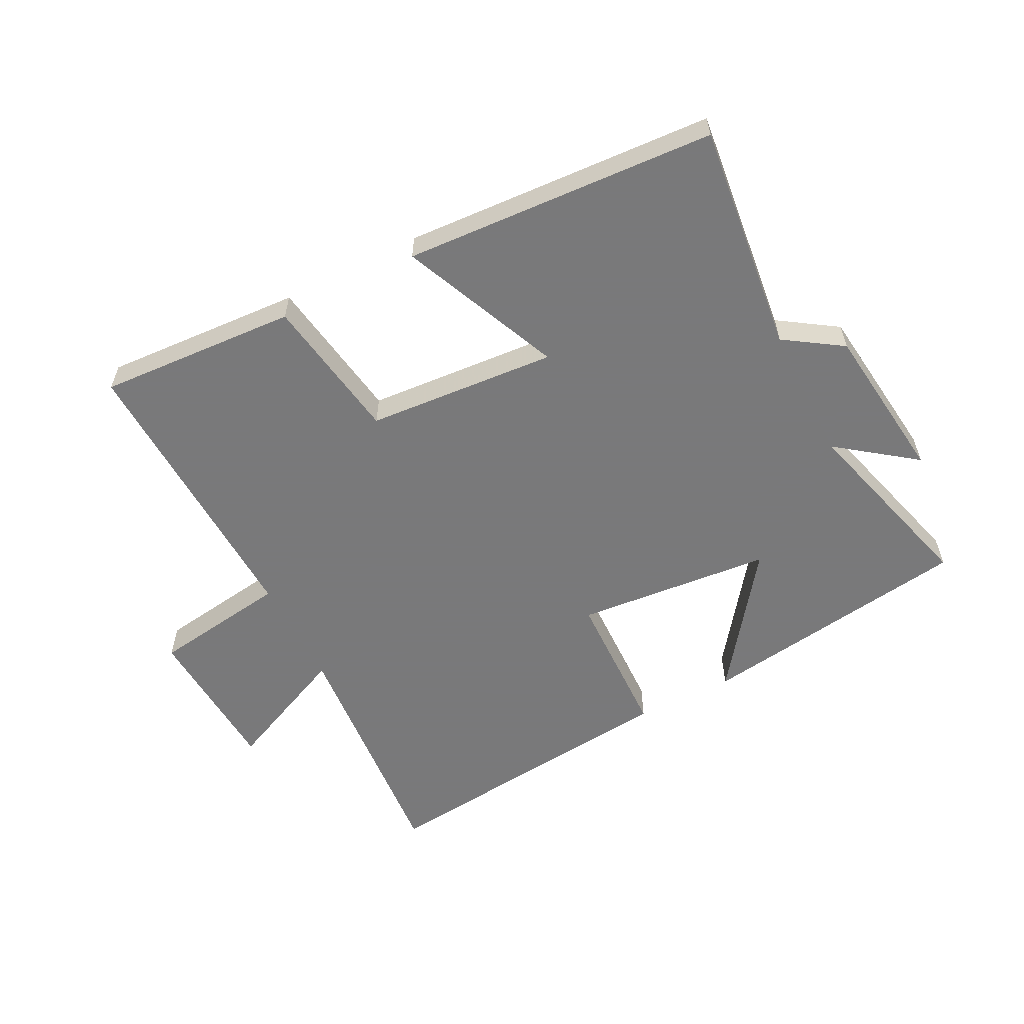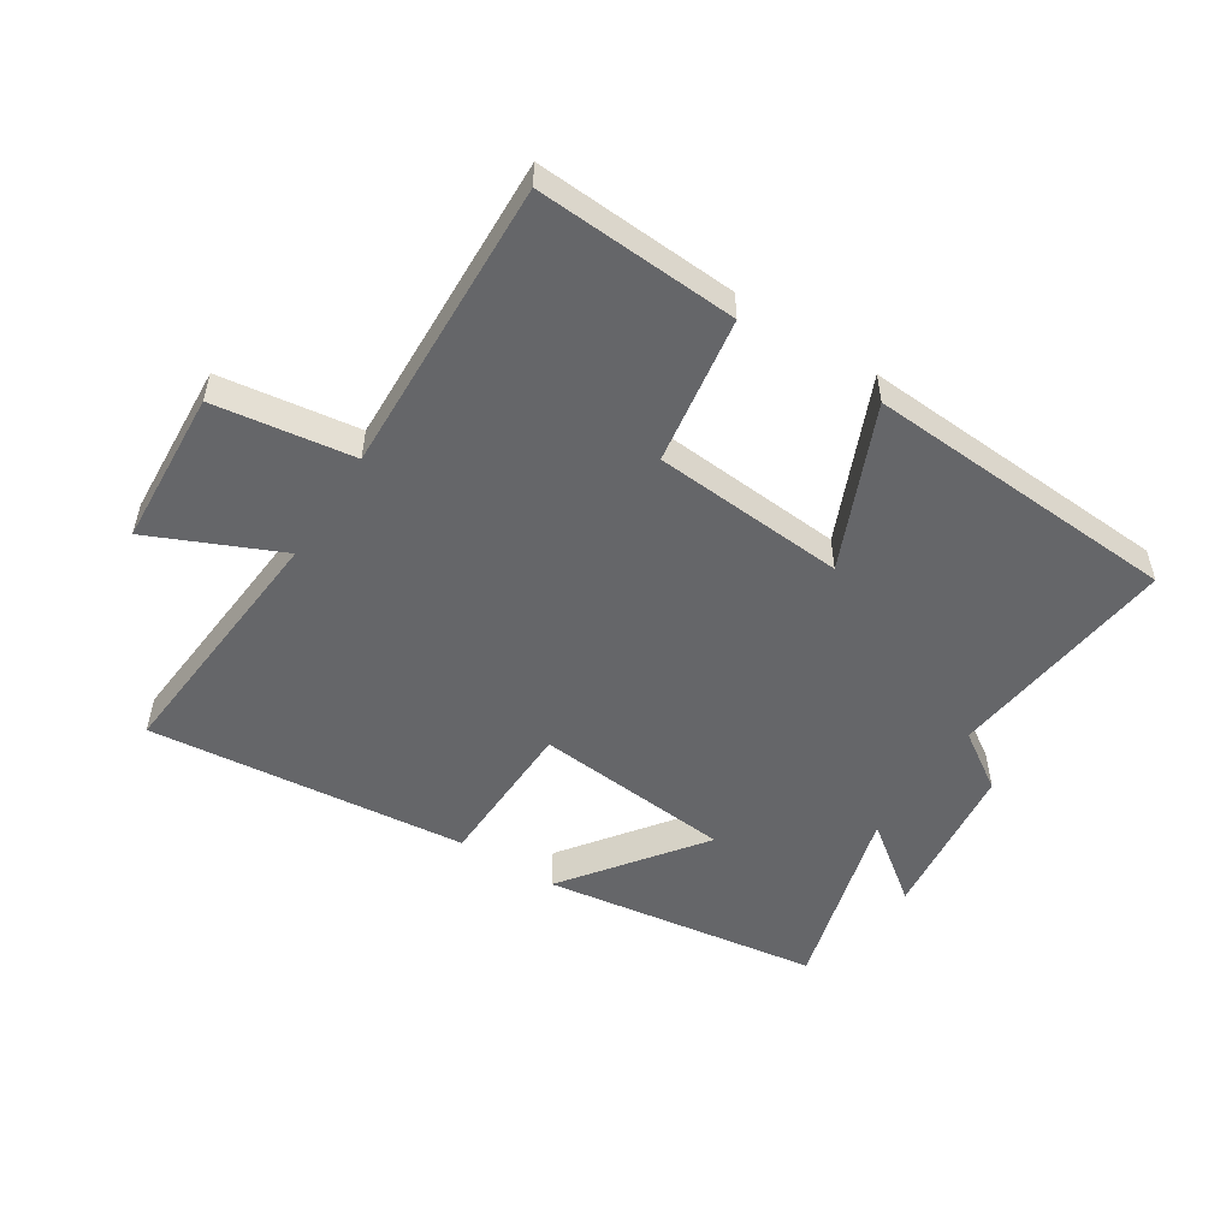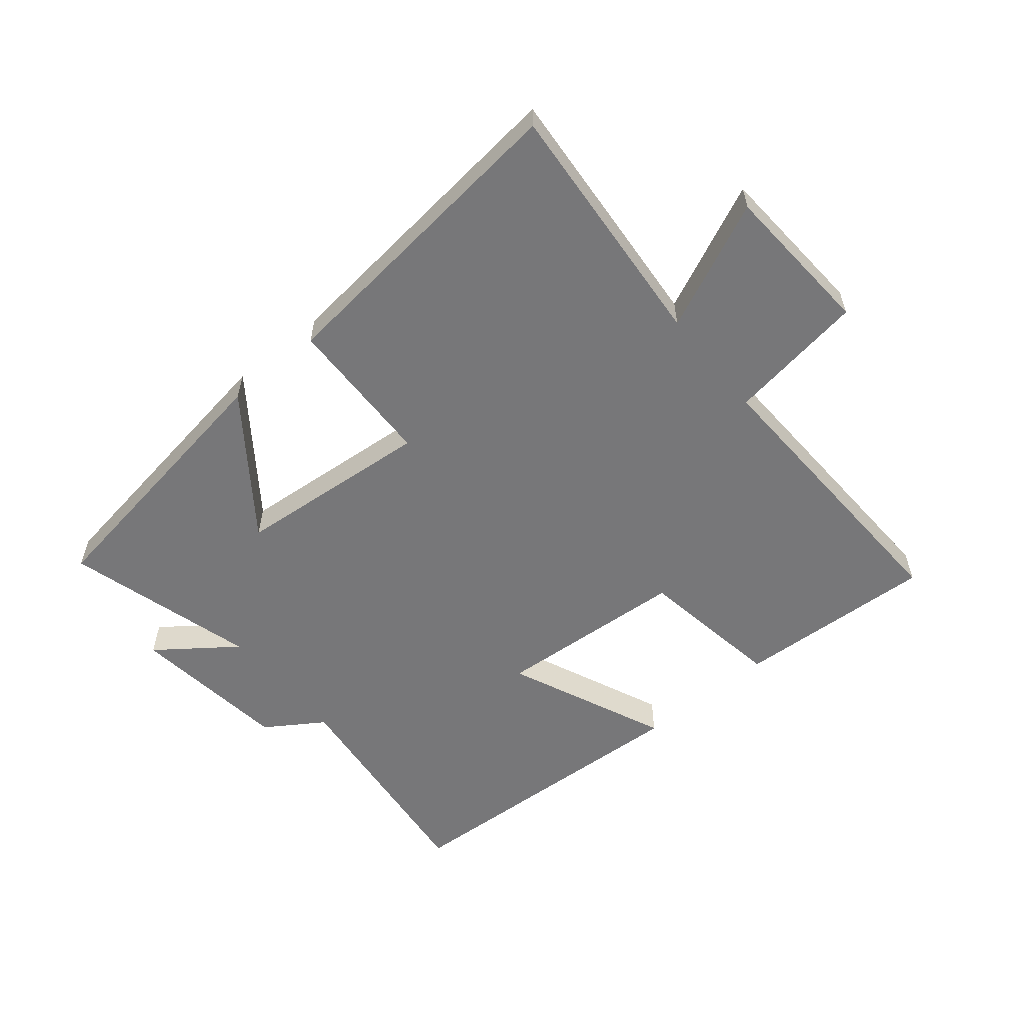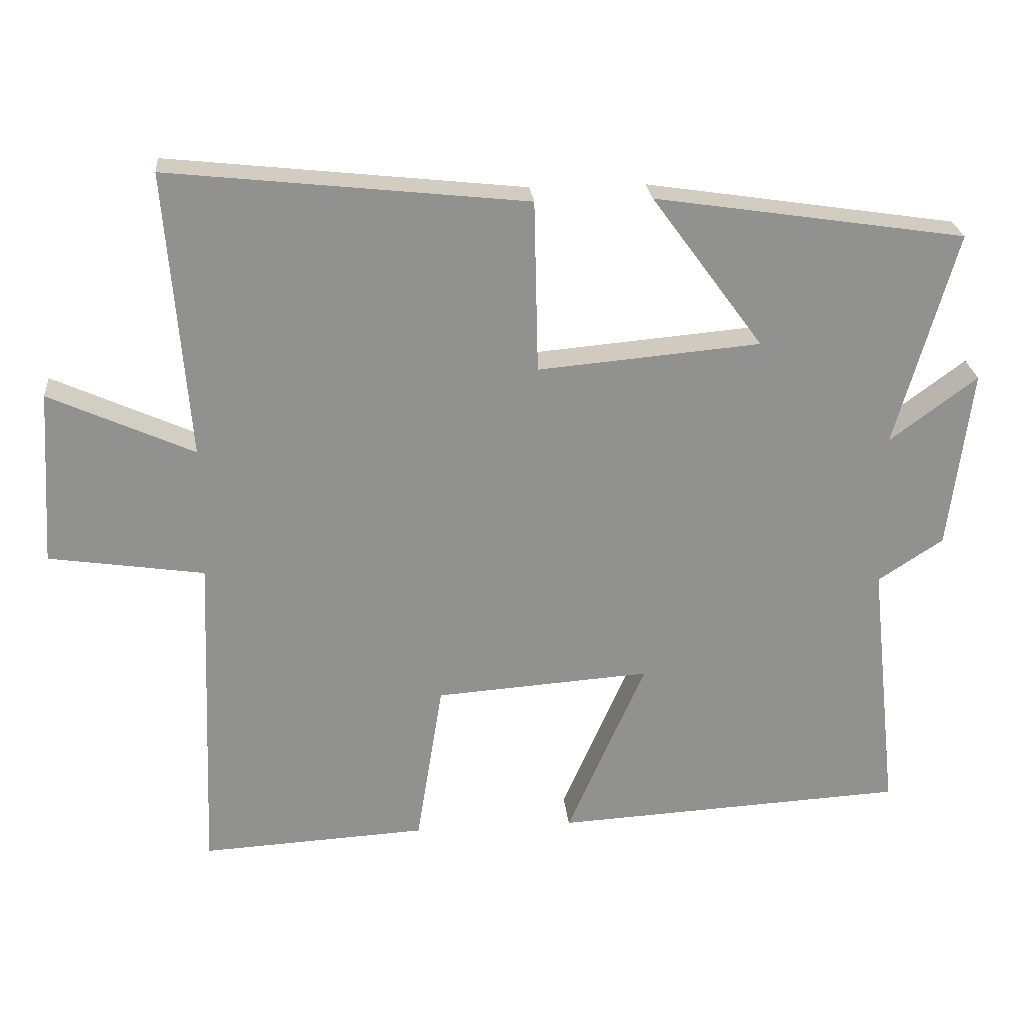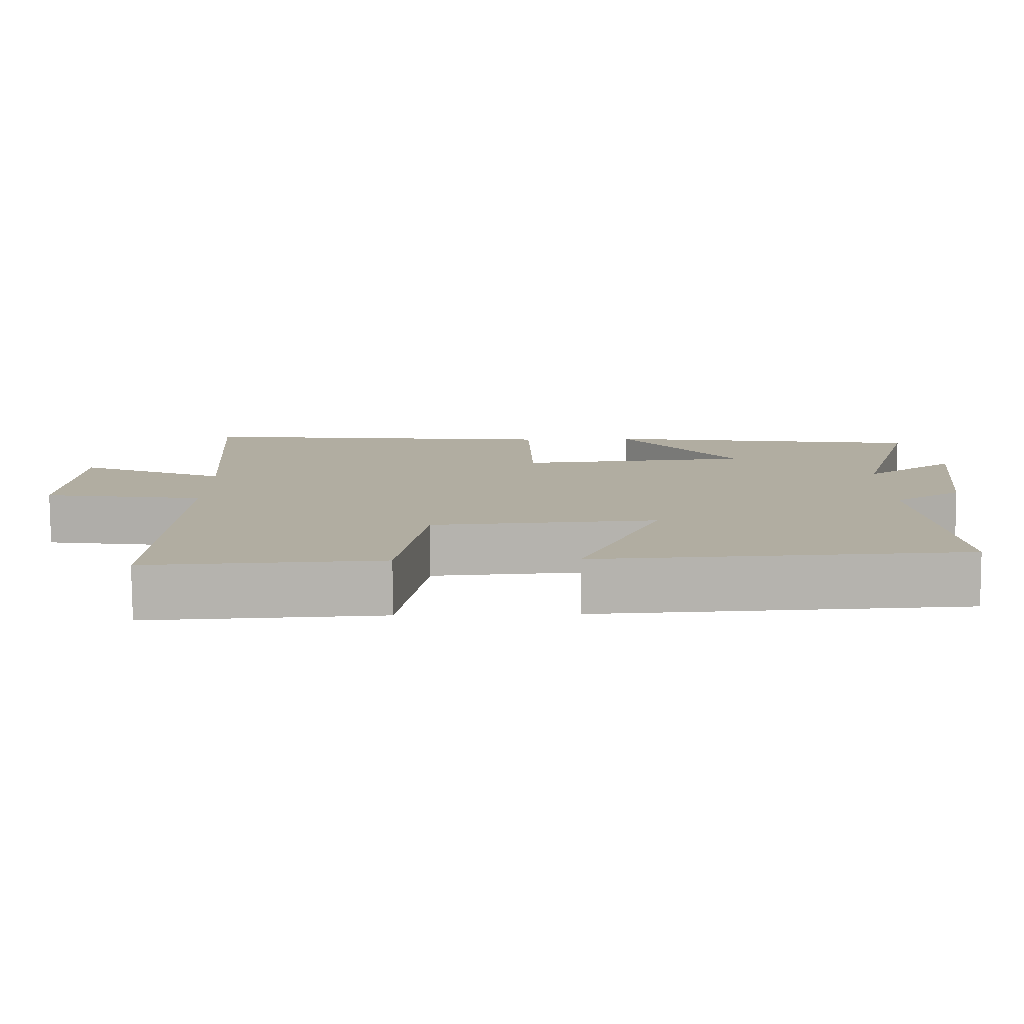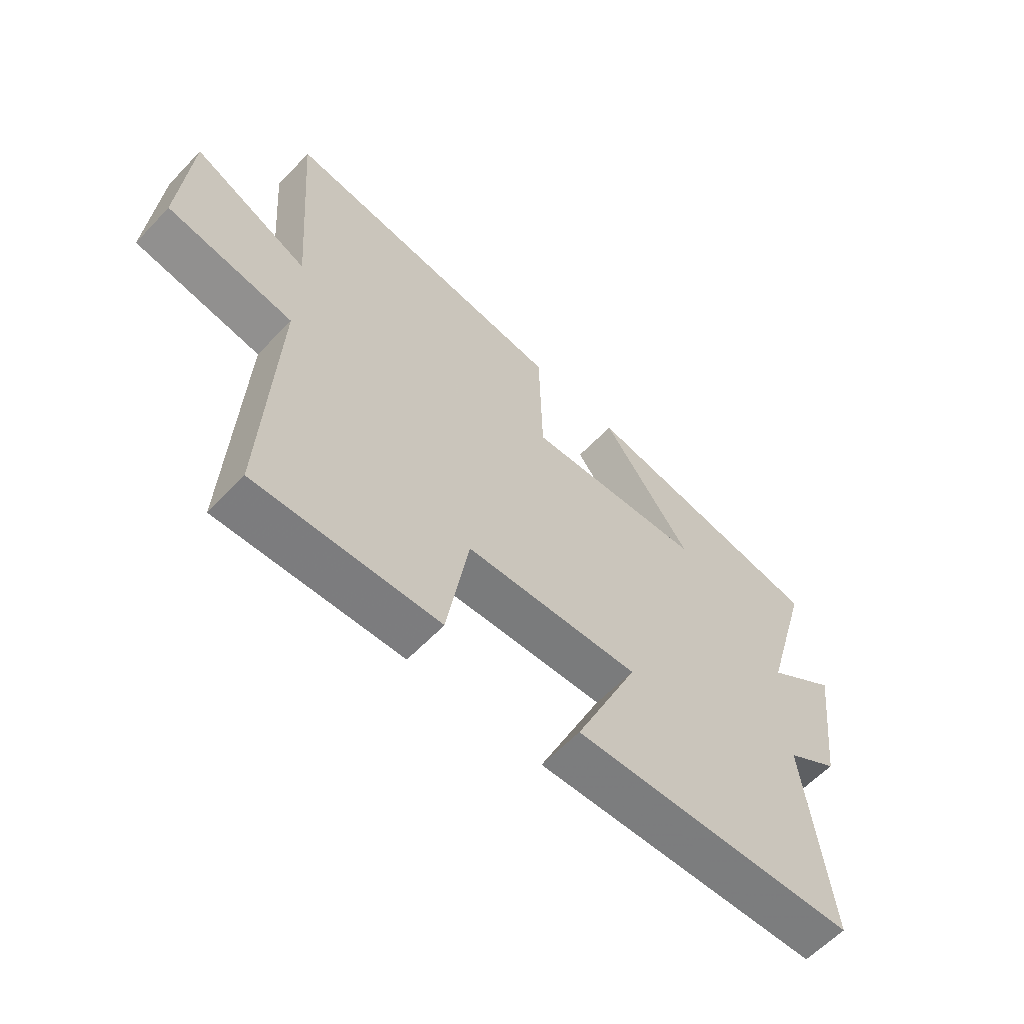
<metadata>
{"format":"obj","ext":"obj","renderer":"f3d","projection":"perspective","resolution":1024,"background":"white","views":[{"elev":-57.8,"azim":-153.1,"up":"+Y"},{"elev":-51.9,"azim":147.1,"up":"+Y"},{"elev":-57.2,"azim":39.5,"up":"+Y"},{"elev":24.4,"azim":174.7,"up":"+Z"},{"elev":-79.6,"azim":-179.6,"up":"+Z"},{"elev":-60.9,"azim":136.6,"up":"+Z"}]}
</metadata>
<code>
v -0.587 0.07 0.433
v -0.143 0.07 0.5
v -0.303 0.07 0.282
v 0.015 0.07 0.254
v 0.021 0.07 0.5
v 0.532 0.07 0.555
v 0.5 0.07 0.146
v 0.706 0.07 0.239
v 0.722 0.07 -0.011
v 0.5 0.07 -0.044
v 0.519 0.07 -0.518
v 0.197 0.07 -0.5
v 0.159 0.07 -0.264
v -0.149 0.07 -0.242
v -0.037 0.07 -0.5
v -0.541 0.07 -0.472
v -0.5 0.07 -0.1
v -0.593 0.07 -0.039
v -0.625 0.07 0.219
v -0.5 0.07 0.126
v -0.587 0 0.433
v -0.143 0 0.5
v -0.303 0 0.282
v 0.015 0 0.254
v 0.021 0 0.5
v 0.532 0 0.555
v 0.5 0 0.146
v 0.706 0 0.239
v 0.722 0 -0.011
v 0.5 0 -0.044
v 0.519 0 -0.518
v 0.197 0 -0.5
v 0.159 0 -0.264
v -0.149 0 -0.242
v -0.037 0 -0.5
v -0.541 0 -0.472
v -0.5 0 -0.1
v -0.593 0 -0.039
v -0.625 0 0.219
v -0.5 0 0.126
f 17 18 19 20
f 14 15 16 17
f 13 14 17 20
f 10 11 12 13
f 10 13 20
f 7 8 9 10
f 7 10 20
f 4 5 6 7
f 3 4 7 20
f 1 2 3 20
f 40 39 38 37
f 37 36 35 34
f 40 37 34 33
f 33 32 31 30
f 40 33 30
f 30 29 28 27
f 40 30 27
f 27 26 25 24
f 40 27 24 23
f 40 23 22 21
f 1 21 22 2
f 2 22 23 3
f 3 23 24 4
f 4 24 25 5
f 5 25 26 6
f 6 26 27 7
f 7 27 28 8
f 8 28 29 9
f 9 29 30 10
f 10 30 31 11
f 11 31 32 12
f 12 32 33 13
f 13 33 34 14
f 14 34 35 15
f 15 35 36 16
f 16 36 37 17
f 17 37 38 18
f 18 38 39 19
f 19 39 40 20
f 20 40 21 1

</code>
